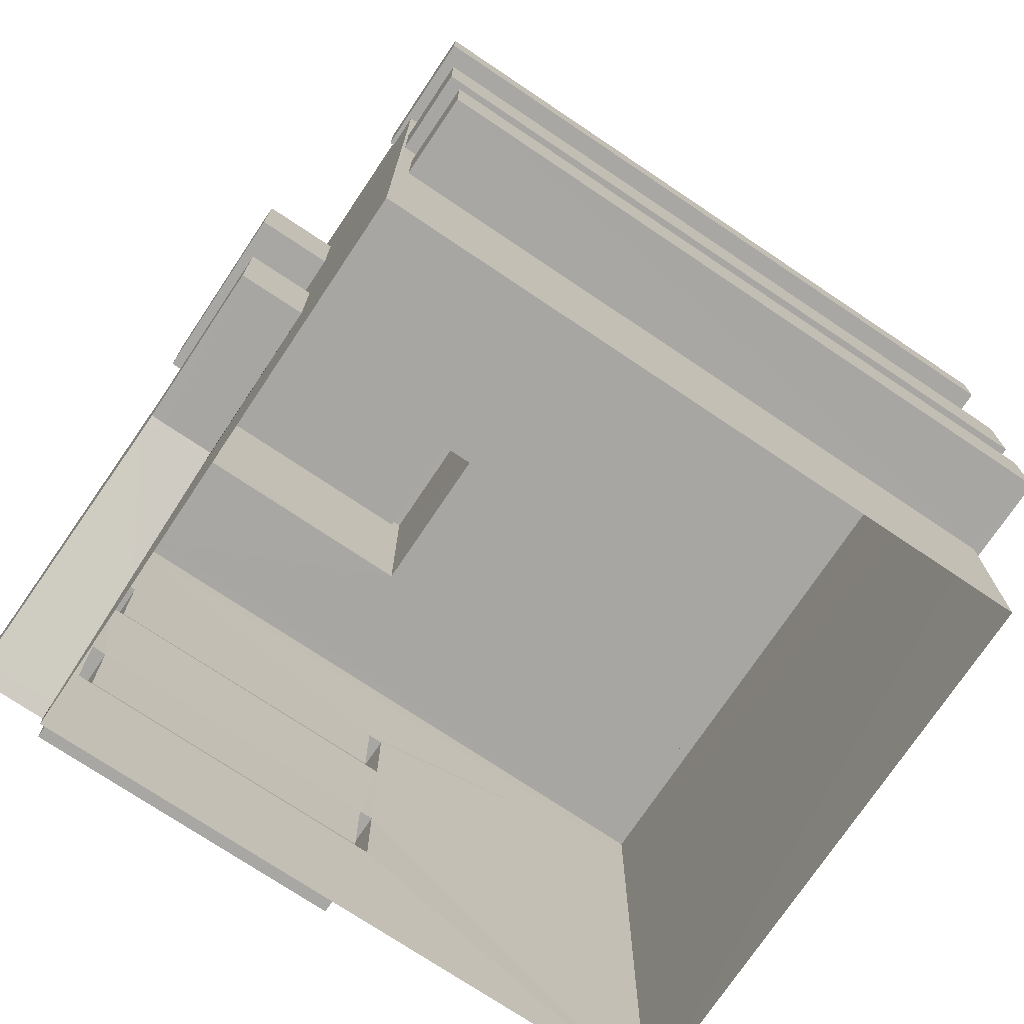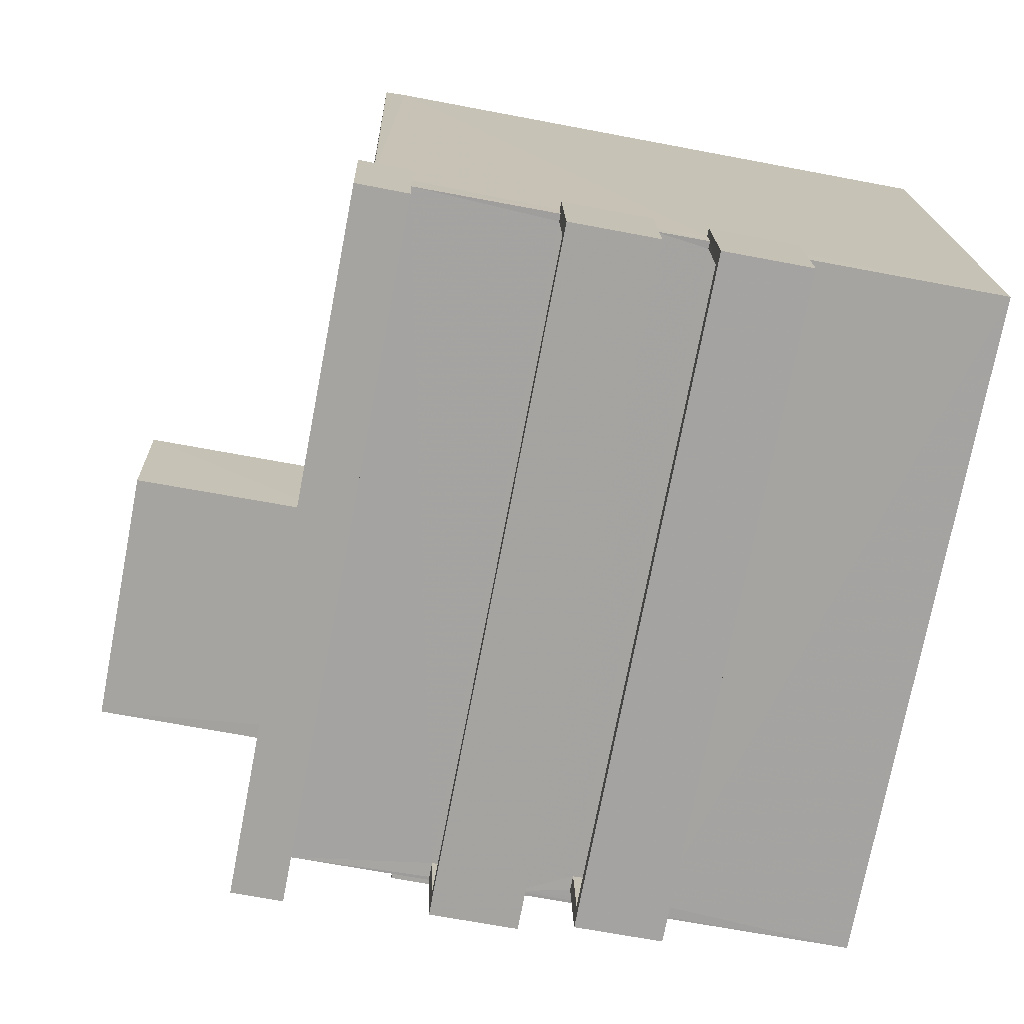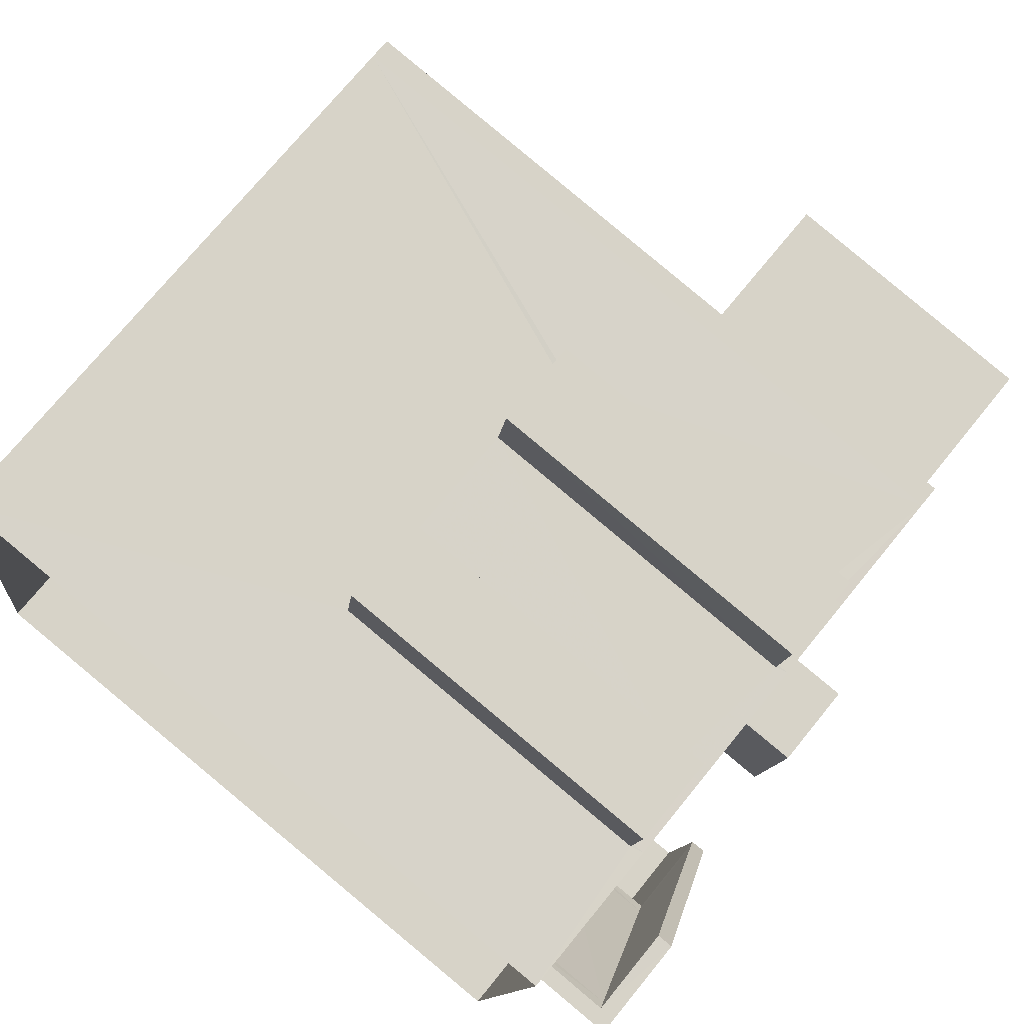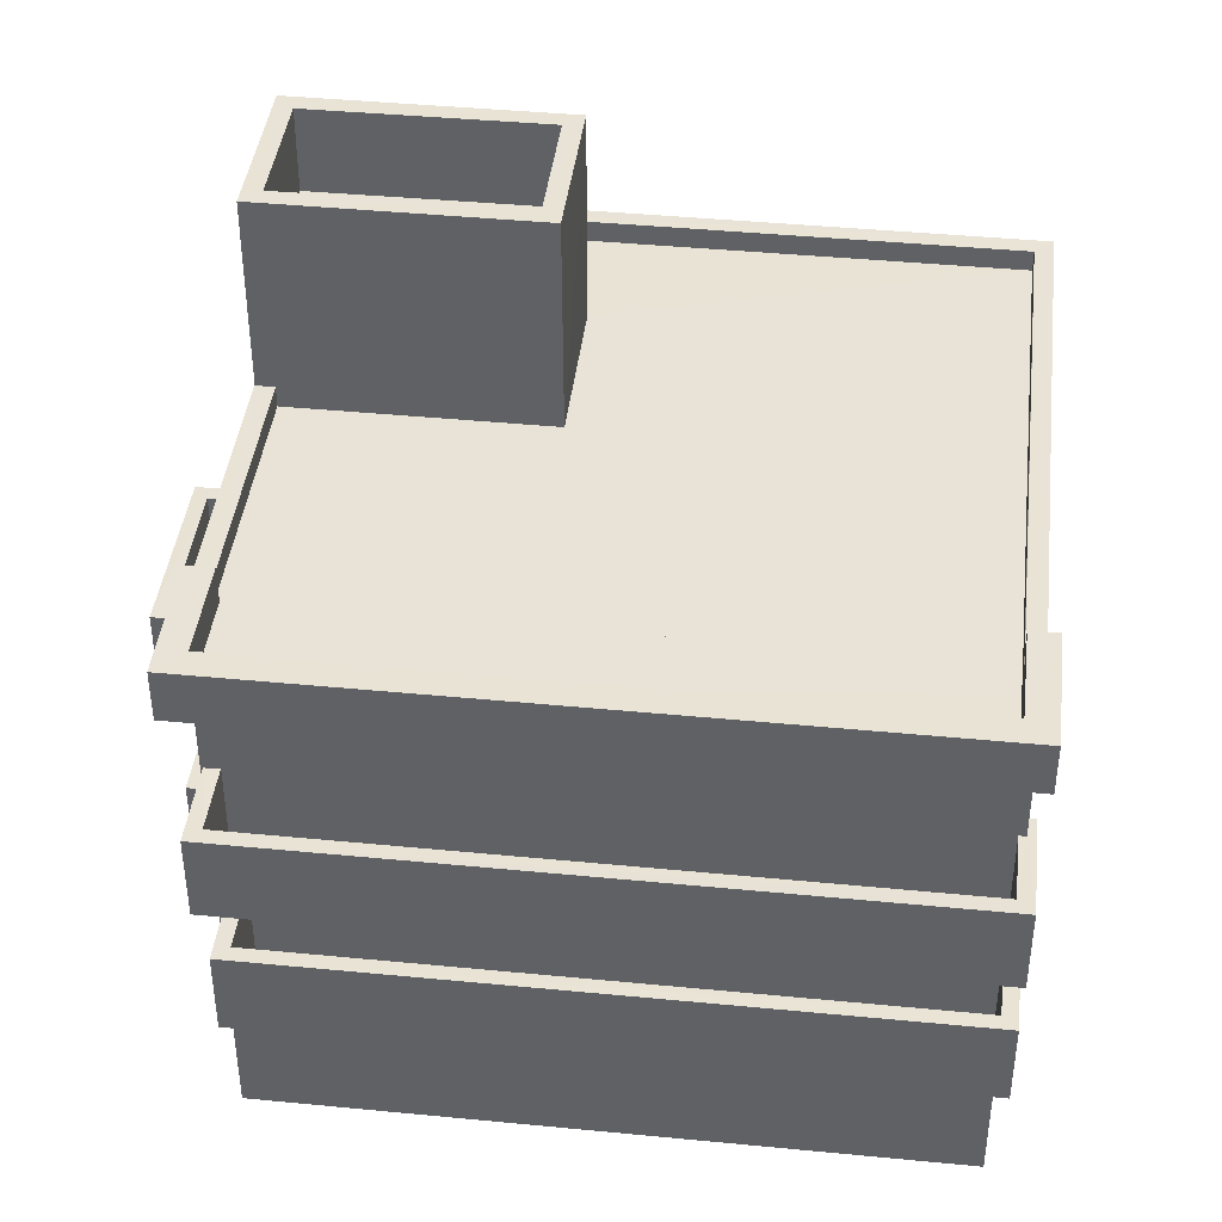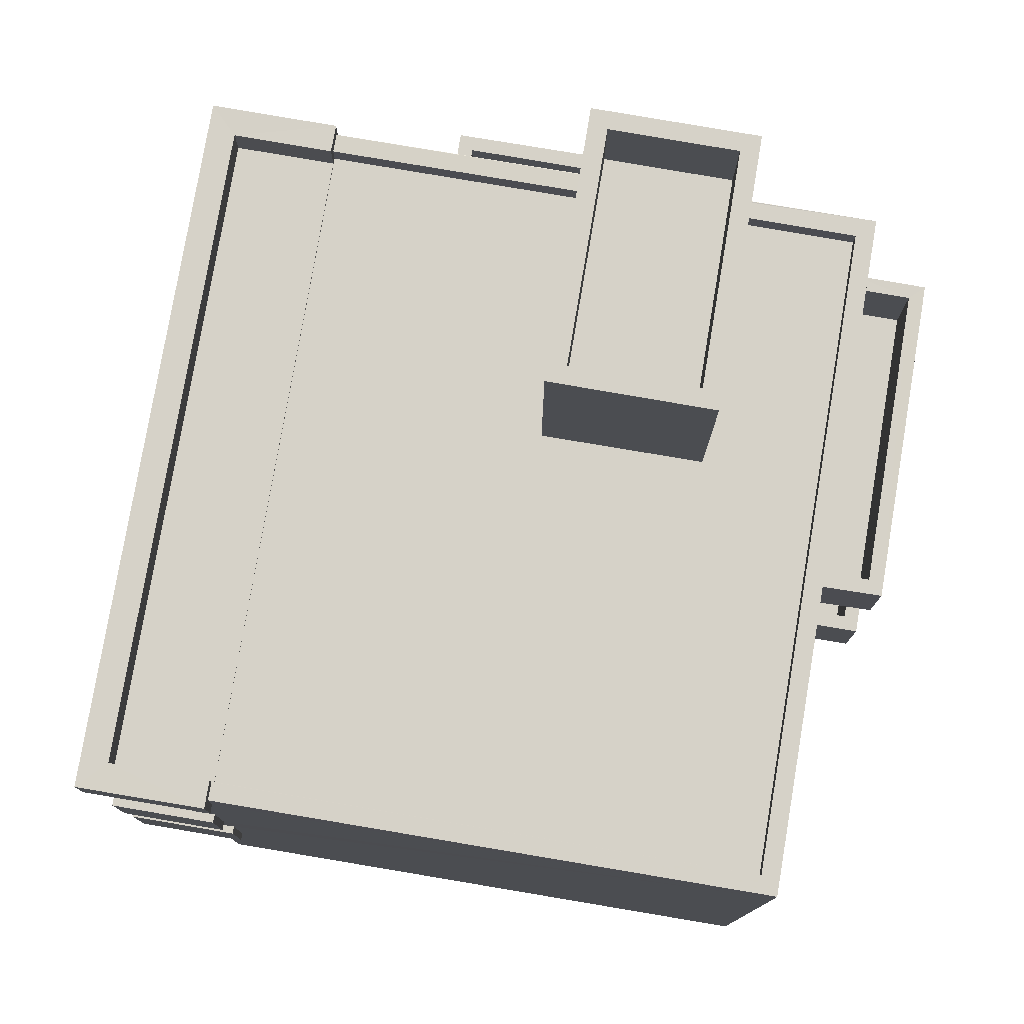
<metadata>
{"format":"obj","ext":"obj","renderer":"f3d","projection":"perspective","resolution":1024,"background":"white","views":[{"elev":-74.3,"azim":-26.2,"up":"+Z"},{"elev":-65.5,"azim":79.1,"up":"+Y"},{"elev":73.0,"azim":-140.9,"up":"+Y"},{"elev":41.9,"azim":14.3,"up":"+Z"},{"elev":78.2,"azim":107.2,"up":"+Z"}]}
</metadata>
<code>
v -8.79e+04 -1.009e+05 3.21
v -8.789e+04 -1.009e+05 3.213
v -8.79e+04 -1.009e+05 3.212
v -8.789e+04 -1.009e+05 3.211
v -8.789e+04 -1.009e+05 6.555
v -8.789e+04 -1.009e+05 6.555
v -8.789e+04 -1.009e+05 6.555
v -8.79e+04 -1.009e+05 6.554
v -8.79e+04 -1.009e+05 6.554
v -8.789e+04 -1.009e+05 6.555
v -8.79e+04 -1.009e+05 8.899
v -8.789e+04 -1.009e+05 8.9
v -8.789e+04 -1.009e+05 8.9
v -8.789e+04 -1.009e+05 8.9
v -8.79e+04 -1.009e+05 8.899
v -8.789e+04 -1.009e+05 8.9
v -8.789e+04 -1.009e+05 5.746
v -8.79e+04 -1.009e+05 5.746
v -8.79e+04 -1.009e+05 5.746
v -8.789e+04 -1.009e+05 5.746
v -8.79e+04 -1.009e+05 9.361
v -8.79e+04 -1.009e+05 9.361
v -8.789e+04 -1.009e+05 9.361
v -8.789e+04 -1.009e+05 9.361
v -8.79e+04 -1.009e+05 4.503
v -8.79e+04 -1.009e+05 5.421
v -8.79e+04 -1.009e+05 3.457
v -8.79e+04 -1.009e+05 5.421
v -8.79e+04 -1.009e+05 5.547
v -8.79e+04 -1.009e+05 5.491
v -8.79e+04 -1.009e+05 5.547
v -8.79e+04 -1.009e+05 3.457
v -8.79e+04 -1.009e+05 3.377
v -8.79e+04 -1.009e+05 3.331
v -8.79e+04 -1.009e+05 3.331
v -8.79e+04 -1.009e+05 5.547
v -8.79e+04 -1.009e+05 5.548
v -8.79e+04 -1.009e+05 5.548
v -8.79e+04 -1.009e+05 9.362
v -8.79e+04 -1.009e+05 9.363
v -8.79e+04 -1.009e+05 9.362
v -8.79e+04 -1.009e+05 9.363
v -8.79e+04 -1.009e+05 12.69
v -8.79e+04 -1.009e+05 12.69
v -8.79e+04 -1.009e+05 12.69
v -8.789e+04 -1.009e+05 12.69
v -8.789e+04 -1.009e+05 12.69
v -8.789e+04 -1.009e+05 12.69
v -8.789e+04 -1.009e+05 12.69
v -8.79e+04 -1.009e+05 12.69
v -8.789e+04 -1.009e+05 6.605
v -8.79e+04 -1.009e+05 6.604
v -8.789e+04 -1.009e+05 6.605
v -8.79e+04 -1.009e+05 6.604
v -8.79e+04 -1.009e+05 8.004
v -8.79e+04 -1.009e+05 8.004
v -8.79e+04 -1.009e+05 8.004
v -8.789e+04 -1.009e+05 8.005
v -8.789e+04 -1.009e+05 8.005
v -8.789e+04 -1.009e+05 8.005
v -8.79e+04 -1.009e+05 8.004
v -8.789e+04 -1.009e+05 8.005
v -8.789e+04 -1.009e+05 8.005
v -8.789e+04 -1.009e+05 8.005
v -8.79e+04 -1.009e+05 13.27
v -8.79e+04 -1.009e+05 13.27
v -8.79e+04 -1.009e+05 13.27
v -8.79e+04 -1.009e+05 13.27
v -8.789e+04 -1.009e+05 13.27
v -8.789e+04 -1.009e+05 13.27
v -8.789e+04 -1.009e+05 13.27
v -8.79e+04 -1.009e+05 13.27
v -8.789e+04 -1.009e+05 13.27
v -8.79e+04 -1.009e+05 13.27
v -8.789e+04 -1.009e+05 13.27
v -8.789e+04 -1.009e+05 13.27
v -8.79e+04 -1.009e+05 13.27
v -8.79e+04 -1.009e+05 13.27
v -8.79e+04 -1.009e+05 12.92
v -8.79e+04 -1.009e+05 12.92
v -8.79e+04 -1.009e+05 12.92
v -8.79e+04 -1.009e+05 12.92
v -8.79e+04 -1.009e+05 12.92
v -8.789e+04 -1.009e+05 12.92
v -8.789e+04 -1.009e+05 12.92
v -8.789e+04 -1.009e+05 12.92
v -8.789e+04 -1.009e+05 8.95
v -8.79e+04 -1.009e+05 8.949
v -8.789e+04 -1.009e+05 8.95
v -8.79e+04 -1.009e+05 8.949
v -8.79e+04 -1.009e+05 10.35
v -8.79e+04 -1.009e+05 10.35
v -8.79e+04 -1.009e+05 10.35
v -8.789e+04 -1.009e+05 10.35
v -8.789e+04 -1.009e+05 10.35
v -8.79e+04 -1.009e+05 10.35
v -8.789e+04 -1.009e+05 10.35
v -8.789e+04 -1.009e+05 10.35
v -8.789e+04 -1.009e+05 10.35
v -8.789e+04 -1.009e+05 10.35
v -8.79e+04 -1.009e+05 5.796
v -8.789e+04 -1.009e+05 5.796
v -8.789e+04 -1.009e+05 5.796
v -8.79e+04 -1.009e+05 5.796
v -8.789e+04 -1.009e+05 7.196
v -8.789e+04 -1.009e+05 7.196
v -8.789e+04 -1.009e+05 7.196
v -8.79e+04 -1.009e+05 7.196
v -8.79e+04 -1.009e+05 7.196
v -8.79e+04 -1.009e+05 7.196
v -8.79e+04 -1.009e+05 7.196
v -8.789e+04 -1.009e+05 7.196
v -8.79e+04 -1.009e+05 9.411
v -8.789e+04 -1.009e+05 9.411
v -8.79e+04 -1.009e+05 9.411
v -8.789e+04 -1.009e+05 9.411
v -8.79e+04 -1.009e+05 10.81
v -8.79e+04 -1.009e+05 10.81
v -8.79e+04 -1.009e+05 10.81
v -8.79e+04 -1.009e+05 10.81
v -8.789e+04 -1.009e+05 10.81
v -8.789e+04 -1.009e+05 10.81
v -8.789e+04 -1.009e+05 10.81
v -8.789e+04 -1.009e+05 10.81
v -8.79e+04 -1.009e+05 4.772
v -8.79e+04 -1.009e+05 3.707
v -8.79e+04 -1.009e+05 3.707
v -8.79e+04 -1.009e+05 5.671
v -8.79e+04 -1.009e+05 5.671
v -8.79e+04 -1.009e+05 5.735
v -8.79e+04 -1.009e+05 5.797
v -8.79e+04 -1.009e+05 5.797
v -8.79e+04 -1.009e+05 5.798
v -8.79e+04 -1.009e+05 5.798
v -8.79e+04 -1.009e+05 3.654
v -8.79e+04 -1.009e+05 3.581
v -8.79e+04 -1.009e+05 3.581
v -8.79e+04 -1.009e+05 7.071
v -8.79e+04 -1.009e+05 5.107
v -8.79e+04 -1.009e+05 7.197
v -8.79e+04 -1.009e+05 7.197
v -8.79e+04 -1.009e+05 5.107
v -8.79e+04 -1.009e+05 4.981
v -8.79e+04 -1.009e+05 4.981
v -8.79e+04 -1.009e+05 7.198
v -8.79e+04 -1.009e+05 7.198
v -8.79e+04 -1.009e+05 7.198
v -8.79e+04 -1.009e+05 7.198
v -8.79e+04 -1.009e+05 9.412
v -8.79e+04 -1.009e+05 9.412
v -8.79e+04 -1.009e+05 9.413
v -8.79e+04 -1.009e+05 9.413
v -8.79e+04 -1.009e+05 10.81
v -8.79e+04 -1.009e+05 10.81
v -8.79e+04 -1.009e+05 10.81
v -8.79e+04 -1.009e+05 10.81
v -8.79e+04 -1.009e+05 10.81
v -8.79e+04 -1.009e+05 10.81
v -8.79e+04 -1.009e+05 10.81
v -8.79e+04 -1.009e+05 10.81
v -8.79e+04 -1.009e+05 15.03
v -8.79e+04 -1.009e+05 15.03
v -8.79e+04 -1.009e+05 15.03
v -8.789e+04 -1.009e+05 15.03
v -8.79e+04 -1.009e+05 16.43
v -8.79e+04 -1.009e+05 16.43
v -8.79e+04 -1.009e+05 16.43
v -8.79e+04 -1.009e+05 16.43
v -8.79e+04 -1.009e+05 16.43
v -8.789e+04 -1.009e+05 16.43
v -8.789e+04 -1.009e+05 16.43
v -8.79e+04 -1.009e+05 16.43
v -8.789e+04 -1.009e+05 12.94
v -8.789e+04 -1.009e+05 12.94
v -8.79e+04 -1.009e+05 12.94
v -8.79e+04 -1.009e+05 12.94
v -8.789e+04 -1.009e+05 12.94
v -8.789e+04 -1.009e+05 12.94
v -8.79e+04 -1.009e+05 13.54
v -8.79e+04 -1.009e+05 13.54
v -8.79e+04 -1.009e+05 13.54
v -8.789e+04 -1.009e+05 13.54
v -8.789e+04 -1.009e+05 13.54
v -8.789e+04 -1.009e+05 13.54
v -8.79e+04 -1.009e+05 13.54
v -8.789e+04 -1.009e+05 13.54
v -8.789e+04 -1.009e+05 12.92
v -8.79e+04 -1.009e+05 10.81
v -8.79e+04 -1.009e+05 12.92
v -8.79e+04 -1.009e+05 5.796
v -8.79e+04 -1.009e+05 7.196
v -8.79e+04 -1.009e+05 9.411
v -8.79e+04 -1.009e+05 5.796
v -8.79e+04 -1.009e+05 9.411
v -8.79e+04 -1.009e+05 9.412
f 1 2 3
f 1 4 2
f 5 6 7
f 8 7 9
f 9 7 10
f 7 6 10
f 11 12 13
f 13 12 14
f 11 15 12
f 14 12 16
f 17 18 19
f 20 17 19
f 21 22 23
f 24 21 23
f 25 26 27
f 25 28 26
f 28 29 26
f 28 30 29
f 30 31 29
f 32 25 27
f 32 27 33
f 33 27 34
f 35 33 34
f 26 29 36
f 37 29 38
f 38 29 31
f 36 29 37
f 39 40 41
f 39 42 40
f 43 44 45
f 43 46 47
f 46 48 47
f 46 49 48
f 44 50 45
f 43 45 46
f 51 52 53
f 51 54 52
f 55 56 57
f 58 59 60
f 56 61 57
f 60 59 62
f 63 61 62
f 59 64 63
f 57 61 63
f 59 63 62
f 65 66 67
f 68 66 65
f 69 70 71
f 65 67 72
f 73 68 74
f 75 69 71
f 73 75 76
f 76 75 71
f 74 77 78
f 73 74 75
f 68 65 77
f 74 68 77
f 79 80 81
f 82 83 84
f 81 84 85
f 79 81 85
f 84 83 86
f 85 84 86
f 87 88 89
f 87 90 88
f 91 92 93
f 91 94 95
f 93 92 96
f 97 98 99
f 97 94 98
f 100 95 97
f 92 91 95
f 95 94 97
f 101 102 103
f 101 104 102
f 105 106 107
f 108 109 110
f 108 111 109
f 112 106 105
f 111 106 112
f 111 108 106
f 113 114 115
f 113 116 114
f 117 118 119
f 118 117 120
f 120 117 121
f 122 123 124
f 121 123 122
f 117 123 121
f 125 126 127
f 128 125 127
f 128 129 125
f 130 129 128
f 130 128 131
f 132 130 131
f 133 132 131
f 134 133 131
f 135 136 127
f 126 135 127
f 137 136 135
f 138 139 140
f 141 138 140
f 139 138 142
f 143 139 142
f 143 144 139
f 141 140 145
f 140 146 145
f 145 147 148
f 145 146 147
f 149 150 151
f 152 149 151
f 153 154 155
f 156 157 158
f 159 154 153
f 160 156 154
f 156 160 157
f 160 154 159
f 161 162 163
f 161 164 162
f 165 166 167
f 165 168 166
f 165 167 169
f 170 171 166
f 167 172 169
f 168 170 166
f 172 171 170
f 169 172 170
f 173 174 175
f 175 174 176
f 173 177 174
f 176 174 178
f 179 180 181
f 182 183 184
f 180 185 181
f 184 183 186
f 181 185 186
f 183 181 186
f 54 57 52
f 54 55 57
f 64 53 63
f 64 51 53
f 63 53 52
f 57 63 52
f 56 9 61
f 56 8 9
f 58 60 6
f 5 58 6
f 10 60 62
f 10 6 60
f 10 61 9
f 10 62 61
f 7 2 5
f 2 4 5
f 59 58 16
f 12 59 16
f 46 97 99
f 58 4 187
f 5 4 58
f 76 187 73
f 99 16 187
f 76 49 187
f 49 46 99
f 16 58 187
f 49 99 187
f 188 189 118
f 18 1 190
f 124 189 187
f 21 191 192
f 193 18 190
f 17 4 1
f 105 187 4
f 109 191 21
f 194 21 192
f 109 21 110
f 189 119 118
f 102 104 110
f 113 119 116
f 18 17 1
f 110 21 24
f 105 4 17
f 122 187 24
f 110 107 102
f 107 24 105
f 124 187 122
f 116 119 124
f 124 119 189
f 24 187 105
f 110 24 107
f 3 2 8
f 45 3 15
f 46 45 96
f 97 46 100
f 7 8 2
f 12 64 59
f 100 96 87
f 87 96 90
f 15 55 12
f 54 51 64
f 45 15 93
f 45 93 96
f 8 56 15
f 55 54 64
f 15 56 55
f 3 8 15
f 100 46 96
f 12 55 64
f 3 45 42
f 1 3 25
f 190 1 137
f 158 50 66
f 45 50 157
f 68 155 66
f 188 153 189
f 189 153 68
f 191 39 192
f 192 39 195
f 132 190 130
f 191 148 39
f 68 153 155
f 149 152 155
f 148 147 42
f 38 3 147
f 30 38 31
f 148 42 39
f 130 190 129
f 42 45 157
f 28 38 30
f 157 50 158
f 152 158 155
f 129 190 125
f 25 3 28
f 125 190 126
f 32 1 25
f 126 190 135
f 190 137 135
f 33 1 32
f 137 1 35
f 35 1 33
f 147 3 42
f 155 158 66
f 3 38 28
f 118 192 188
f 118 194 192
f 193 190 191
f 109 193 191
f 195 153 188
f 192 195 188
f 190 132 191
f 191 132 148
f 132 133 148
f 73 187 189
f 68 73 189
f 72 67 83
f 82 72 83
f 78 79 74
f 78 80 79
f 74 79 85
f 75 74 85
f 174 69 178
f 69 75 178
f 178 85 86
f 178 75 85
f 177 69 174
f 177 70 69
f 96 92 88
f 90 96 88
f 100 89 95
f 100 87 89
f 92 89 88
f 92 95 89
f 93 11 91
f 93 15 11
f 99 98 14
f 16 99 14
f 14 94 13
f 14 98 94
f 13 94 91
f 11 13 91
f 104 101 108
f 110 104 108
f 108 101 103
f 106 108 103
f 102 106 103
f 102 107 106
f 111 19 193
f 111 193 109
f 19 18 193
f 111 112 20
f 19 111 20
f 17 20 112
f 105 17 112
f 119 115 117
f 119 113 115
f 117 115 114
f 123 117 114
f 116 123 114
f 116 124 123
f 120 22 194
f 120 194 118
f 22 21 194
f 120 121 23
f 22 120 23
f 24 23 121
f 122 24 121
f 138 141 131
f 128 138 131
f 143 127 136
f 127 142 128
f 128 142 138
f 143 142 127
f 133 134 145
f 148 133 145
f 141 134 131
f 141 145 134
f 34 27 144
f 140 139 26
f 144 27 139
f 140 26 36
f 139 27 26
f 37 146 140
f 36 37 140
f 38 146 37
f 38 147 146
f 144 143 136
f 144 136 34
f 136 35 34
f 136 137 35
f 154 151 150
f 154 156 151
f 155 154 150
f 149 155 150
f 152 151 156
f 158 152 156
f 40 159 41
f 40 160 159
f 41 159 195
f 41 195 39
f 159 153 195
f 157 160 40
f 42 157 40
f 165 161 163
f 165 169 161
f 168 163 162
f 168 165 163
f 168 162 164
f 170 168 164
f 170 164 161
f 169 170 161
f 81 78 166
f 166 78 167
f 81 80 78
f 167 78 77
f 84 81 166
f 171 84 166
f 82 84 72
f 65 72 172
f 172 72 171
f 72 84 171
f 65 172 167
f 77 65 167
f 179 181 175
f 176 179 175
f 182 70 183
f 183 70 173
f 182 71 70
f 173 70 177
f 181 173 175
f 181 183 173
f 44 43 185
f 180 44 185
f 186 185 43
f 47 186 43
f 184 47 48
f 184 186 47
f 48 49 76
f 48 76 184
f 76 182 184
f 76 71 182
f 50 44 66
f 86 83 176
f 176 178 86
f 44 180 66
f 180 179 67
f 180 67 66
f 67 176 83
f 176 67 179

</code>
